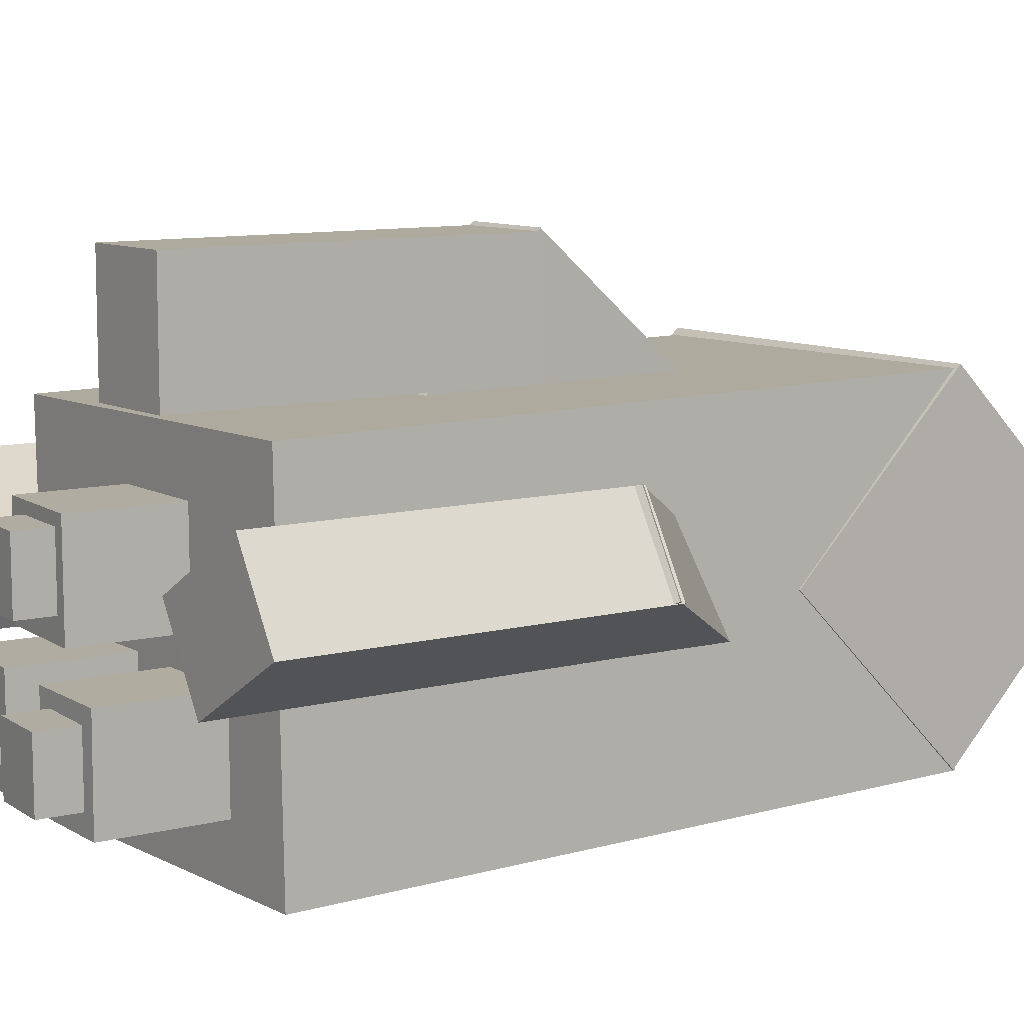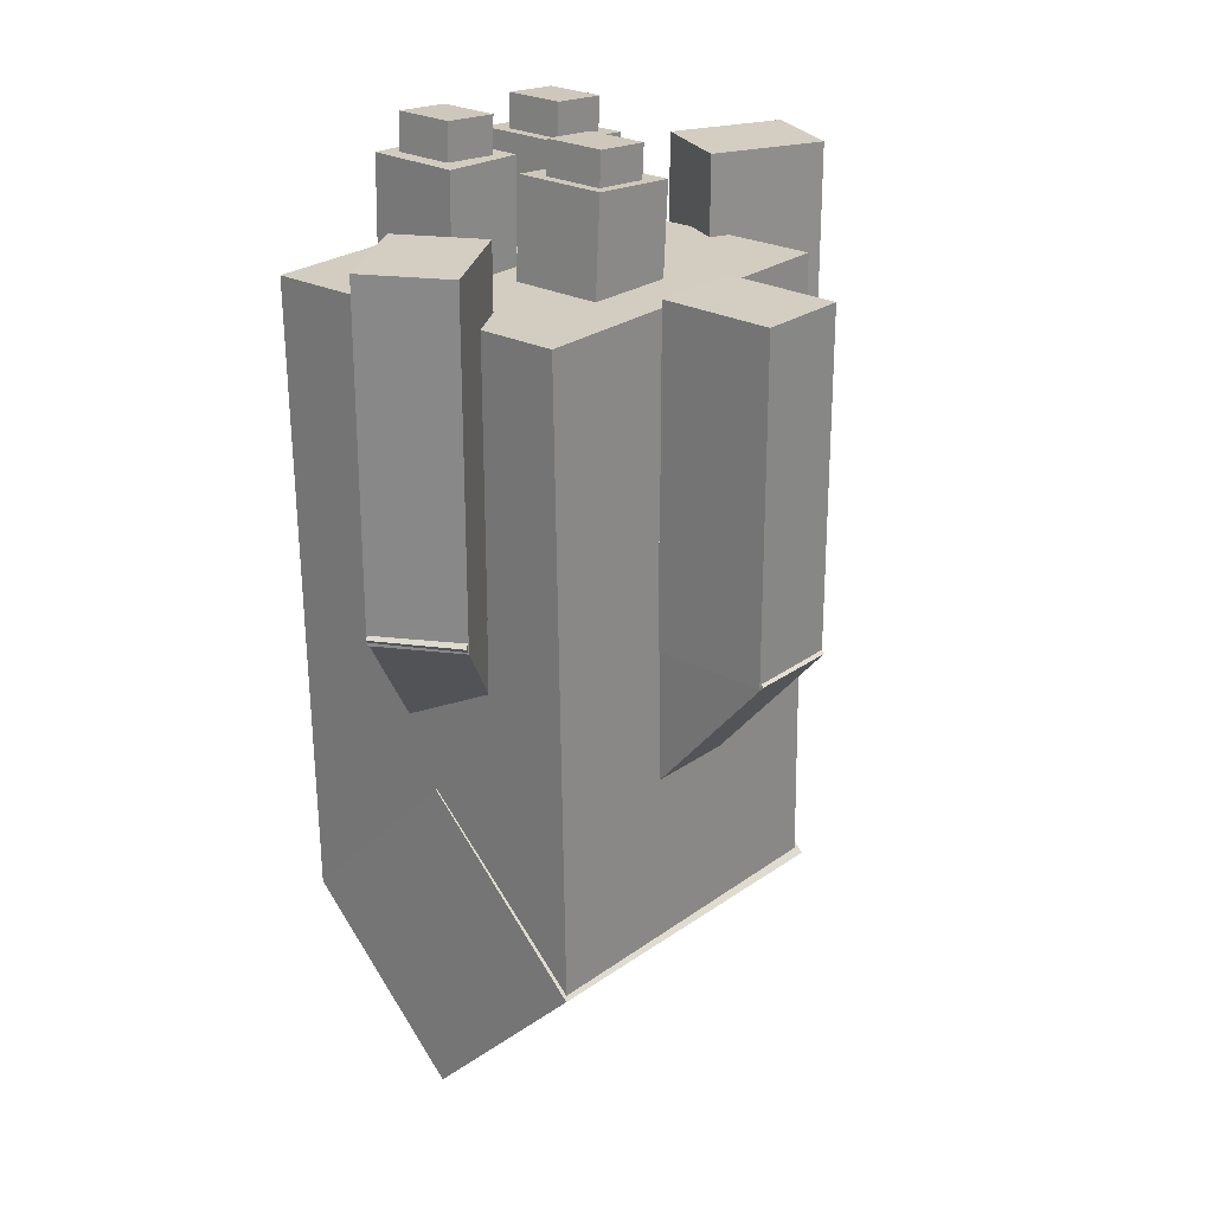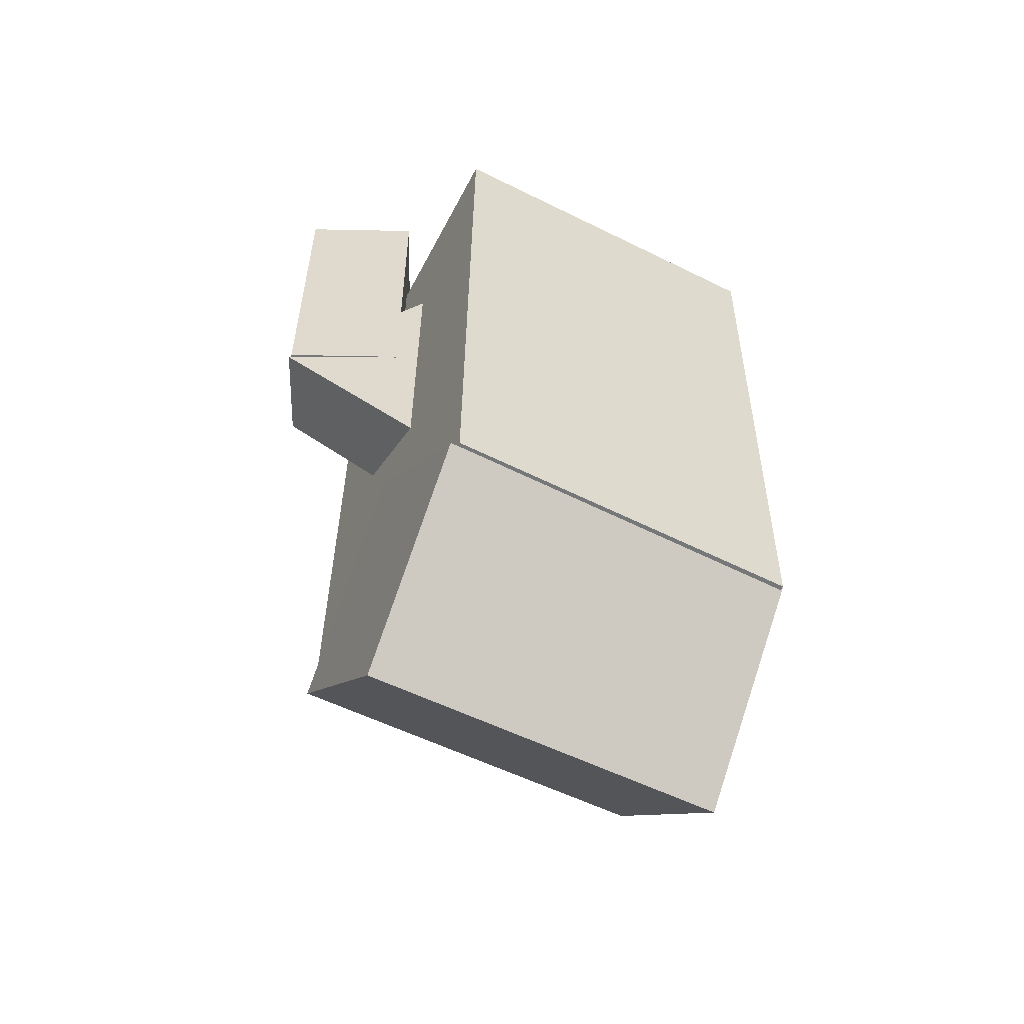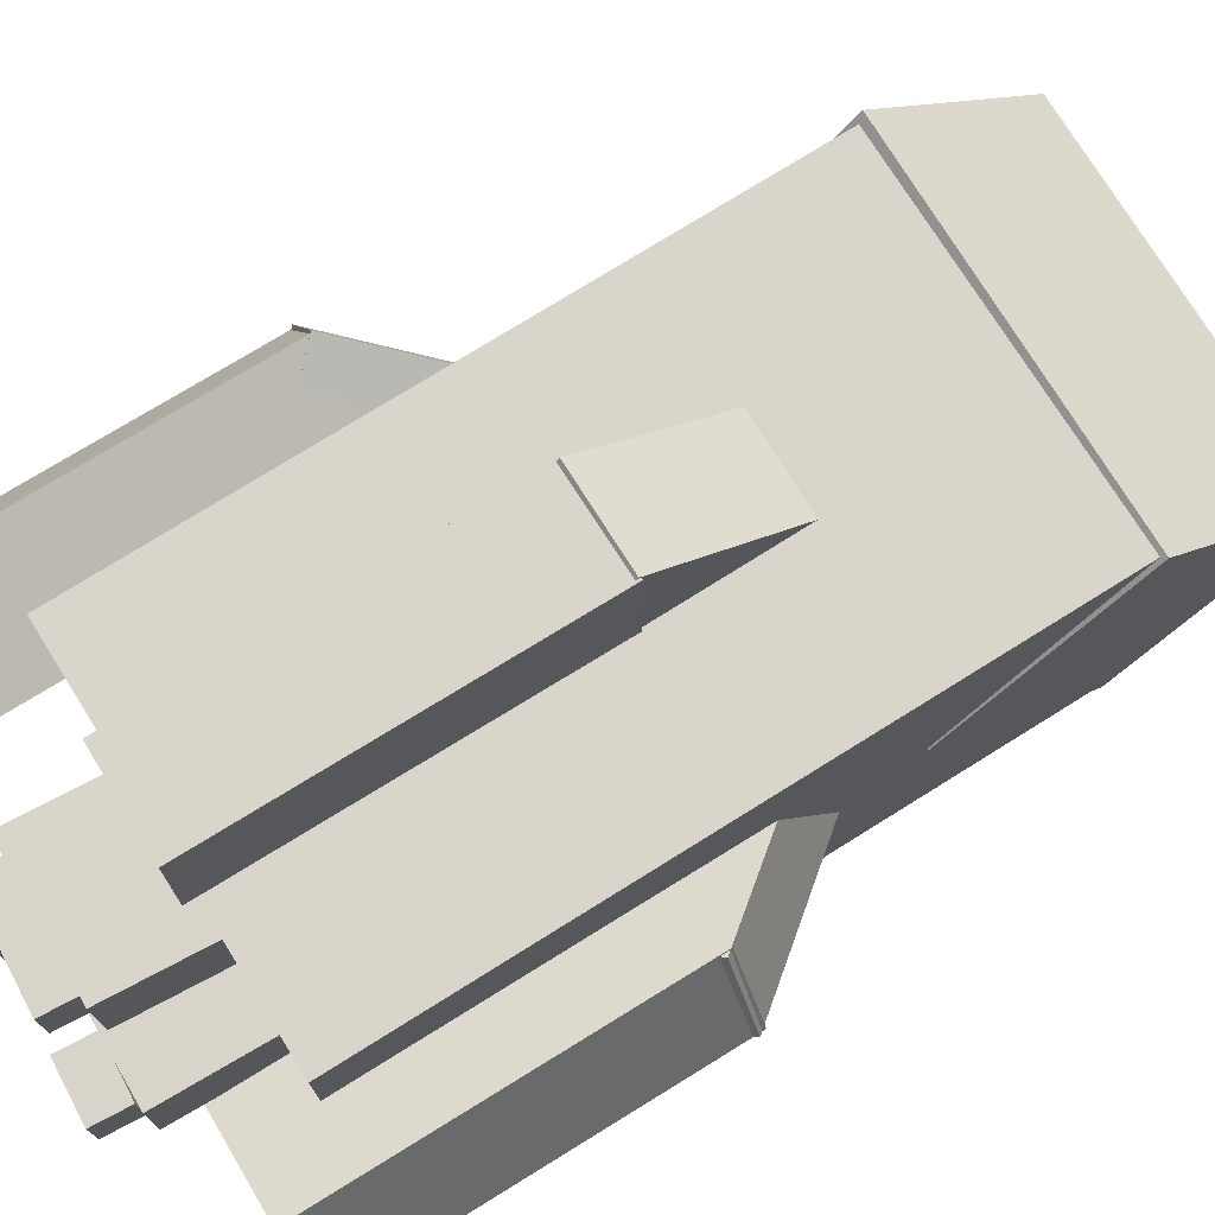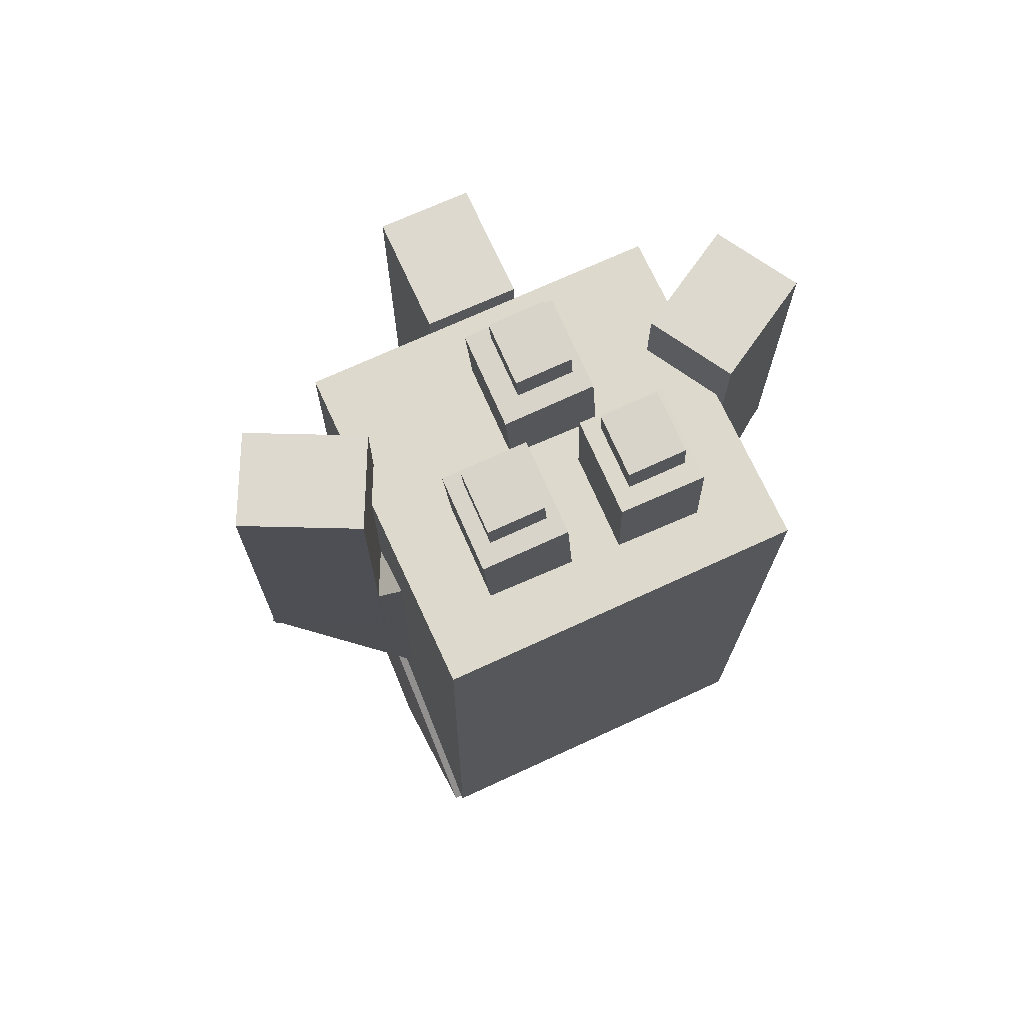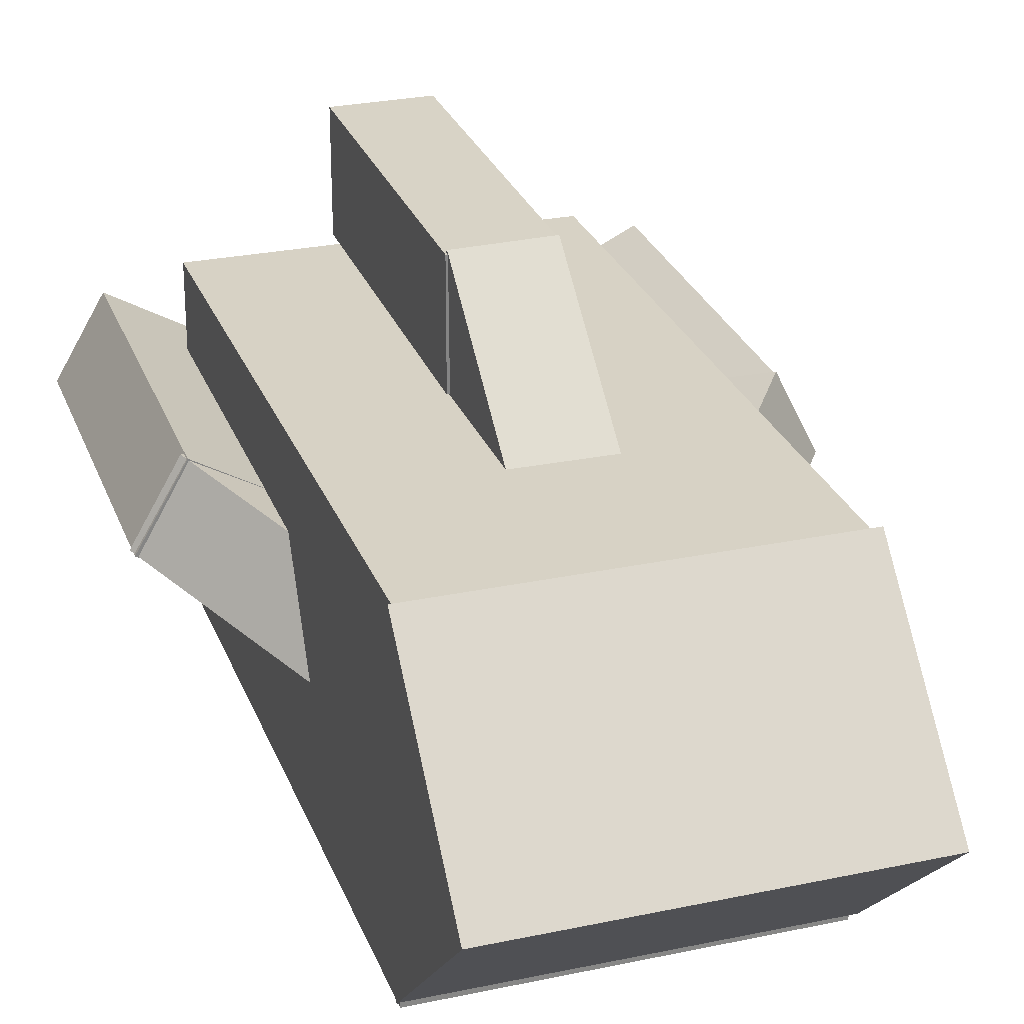
<metadata>
{"format":"obj","ext":"obj","renderer":"f3d","projection":"perspective","resolution":1024,"background":"white","views":[{"elev":9.3,"azim":54.5,"up":"+Y"},{"elev":25.1,"azim":131.3,"up":"+Z"},{"elev":-57.6,"azim":-26.8,"up":"+Z"},{"elev":74.2,"azim":58.3,"up":"+Y"},{"elev":71.6,"azim":-24.3,"up":"+Z"},{"elev":28.1,"azim":161.8,"up":"+Y"}]}
</metadata>
<code>
o Cubo.013
v 0.1391 -0.1492 -0.07983
v 0.1268 -0.1508 0.09559
v -0.1301 -0.146 -0.09857
v -0.1424 -0.1476 0.07686
v 0.1424 0.1476 -0.07686
v 0.1301 0.146 0.09857
v -0.1268 0.1508 -0.09559
v -0.1391 0.1492 0.07983
v 0.5211 1.133 -3.653
v 0.535 -0.4566 -3.672
v 0.5349 1.096 -0.5855
v 0.5488 -0.4929 -0.6044
v -1.181 1.118 -3.646
v -1.167 -0.4715 -3.665
v -1.167 1.081 -0.5781
v -1.153 -0.5079 -0.5969
v 0.5436 -0.4499 -3.656
v 0.5378 0.3547 -2.852
v -1.202 -0.4532 -3.665
v -1.208 0.3515 -2.861
v 0.5463 0.344 -4.45
v 0.5406 1.149 -3.646
v -1.199 0.3408 -4.459
v -1.205 1.145 -3.655
v 0.5436 -0.4499 -3.656
v 0.5378 0.3547 -2.852
v -1.202 -0.4532 -3.665
v -1.208 0.3515 -2.861
v 0.5463 0.344 -4.45
v 0.5406 1.149 -3.646
v -1.199 0.3408 -4.459
v -1.205 1.145 -3.655
v -0.5608 1.114 -0.5324
v -0.5618 1.677 -0.5322
v -0.561 1.114 -2.151
v -0.562 1.678 -2.151
v -0.1184 1.114 -0.5324
v -0.1193 1.678 -0.5322
v -0.1186 1.115 -2.151
v -0.1195 1.678 -2.151
v -0.136 0.09769 -2.265
v -0.1259 0.8432 -1.406
v -0.5686 0.09935 -2.261
v -0.5584 0.8449 -1.402
v -0.139 0.9459 -3.001
v -0.1289 1.691 -2.141
v -0.5715 0.9476 -2.997
v -0.5614 1.693 -2.138
v -1.267 0.1913 -0.2003
v -1.78 0.4372 -0.2003
v -1.267 0.1913 -1.819
v -1.78 0.4372 -1.819
v -1.077 0.5889 -0.2003
v -1.589 0.8347 -0.2003
v -1.077 0.5889 -1.819
v -1.589 0.8347 -1.819
v -0.1641 0.1331 -1.894
v -0.8578 0.47 -1.058
v -0.356 -0.2545 -1.897
v -1.05 0.08239 -1.061
v -0.9017 0.5042 -2.655
v -1.595 0.8412 -1.819
v -1.094 0.1166 -2.658
v -1.787 0.4535 -1.822
v 0.3406 0.5893 -0.2783
v 0.8216 0.8734 -0.2783
v 0.3406 0.589 -1.897
v 0.8215 0.873 -1.897
v 0.5646 0.2101 -0.2782
v 1.046 0.4941 -0.2783
v 0.5646 0.2097 -1.897
v 1.045 0.4938 -1.897
v -0.324 -0.295 -1.936
v 0.3431 0.09548 -1.102
v -0.5406 0.07944 -1.938
v 0.1266 0.4699 -1.104
v 0.391 0.1143 -2.699
v 1.058 0.5047 -1.865
v 0.1745 0.4887 -2.701
v 0.8416 0.8792 -1.867
v -0.2093 -0.2385 -0.09759
v -0.2038 0.2182 -0.09616
v -0.1681 -0.2339 -1.716
v -0.1626 0.2228 -1.715
v 0.1892 -0.2433 -0.08746
v 0.1947 0.2134 -0.08603
v 0.2304 -0.2388 -1.706
v 0.2359 0.218 -1.705
v -0.8696 -0.2209 -0.1229
v -0.8645 0.2359 -0.1183
v -0.757 -0.2059 -1.739
v -0.7519 0.2508 -1.734
v -0.4639 -0.2257 -0.09465
v -0.4589 0.2311 -0.09007
v -0.3513 -0.2107 -1.71
v -0.3462 0.246 -1.706
v -0.4982 0.3683 -0.1574
v -0.4931 0.8281 -0.1528
v -0.3856 0.3832 -1.774
v -0.3805 0.843 -1.769
v -0.06624 0.3632 -0.1273
v -0.06113 0.823 -0.1227
v 0.04642 0.3781 -1.744
v 0.05153 0.8379 -1.739
v -0.5215 -0.1268 -0.113
v -0.5338 -0.1285 0.06247
v -0.7908 -0.1237 -0.1317
v -0.803 -0.1253 0.04374
v -0.5183 0.1694 -0.11
v -0.5305 0.1677 0.06544
v -0.7875 0.1725 -0.1287
v -0.7997 0.1709 0.04671
v -0.1206 0.4664 -0.1464
v -0.1328 0.4648 0.02904
v -0.3889 0.4696 -0.1651
v -0.4011 0.468 0.01036
v -0.1172 0.7714 -0.1433
v -0.1294 0.7698 0.0321
v -0.3855 0.7746 -0.162
v -0.3977 0.773 0.01342
f 2 3 1
f 4 7 3
f 8 5 7
f 6 1 5
f 7 1 3
f 4 6 8
f 13 11 9
f 11 16 12
f 15 14 16
f 14 12 16
f 9 12 10
f 13 10 14
f 18 19 17
f 20 23 19
f 24 21 23
f 21 18 17
f 23 17 19
f 20 22 24
f 26 27 25
f 28 31 27
f 32 29 31
f 29 26 25
f 31 25 27
f 28 30 32
f 34 35 33
f 36 39 35
f 40 37 39
f 38 33 37
f 39 33 35
f 36 38 40
f 42 43 41
f 43 48 47
f 48 45 47
f 45 42 41
f 47 41 43
f 44 46 48
f 50 51 49
f 51 56 55
f 56 53 55
f 54 49 53
f 55 49 51
f 52 54 56
f 58 59 57
f 60 63 59
f 64 61 63
f 62 57 61
f 59 61 57
f 60 62 64
f 66 67 65
f 68 71 67
f 72 69 71
f 70 65 69
f 71 65 67
f 68 70 72
f 74 75 73
f 76 79 75
f 80 77 79
f 78 73 77
f 79 73 75
f 76 78 80
f 82 83 81
f 84 87 83
f 88 85 87
f 86 81 85
f 83 85 81
f 84 86 88
f 90 91 89
f 92 95 91
f 96 93 95
f 94 89 93
f 95 89 91
f 96 90 94
f 98 99 97
f 100 103 99
f 103 102 101
f 102 97 101
f 103 97 99
f 100 102 104
f 106 107 105
f 108 111 107
f 111 110 109
f 110 105 109
f 111 105 107
f 108 110 112
f 113 116 115
f 116 119 115
f 120 117 119
f 118 113 117
f 119 113 115
f 116 118 120
f 2 4 3
f 4 8 7
f 8 6 5
f 6 2 1
f 7 5 1
f 4 2 6
f 13 15 11
f 11 15 16
f 15 13 14
f 14 10 12
f 9 11 12
f 13 9 10
f 18 20 19
f 20 24 23
f 24 22 21
f 21 22 18
f 23 21 17
f 20 18 22
f 26 28 27
f 28 32 31
f 32 30 29
f 29 30 26
f 31 29 25
f 28 26 30
f 34 36 35
f 36 40 39
f 40 38 37
f 38 34 33
f 39 37 33
f 36 34 38
f 42 44 43
f 43 44 48
f 48 46 45
f 45 46 42
f 47 45 41
f 44 42 46
f 50 52 51
f 51 52 56
f 56 54 53
f 54 50 49
f 55 53 49
f 52 50 54
f 58 60 59
f 60 64 63
f 64 62 61
f 62 58 57
f 59 63 61
f 60 58 62
f 66 68 67
f 68 72 71
f 72 70 69
f 70 66 65
f 71 69 65
f 68 66 70
f 74 76 75
f 76 80 79
f 80 78 77
f 78 74 73
f 79 77 73
f 76 74 78
f 82 84 83
f 84 88 87
f 88 86 85
f 86 82 81
f 83 87 85
f 84 82 86
f 90 92 91
f 92 96 95
f 96 94 93
f 94 90 89
f 95 93 89
f 96 92 90
f 98 100 99
f 100 104 103
f 103 104 102
f 102 98 97
f 103 101 97
f 100 98 102
f 106 108 107
f 108 112 111
f 111 112 110
f 110 106 105
f 111 109 105
f 108 106 110
f 113 114 116
f 116 120 119
f 120 118 117
f 118 114 113
f 119 117 113
f 116 114 118

</code>
